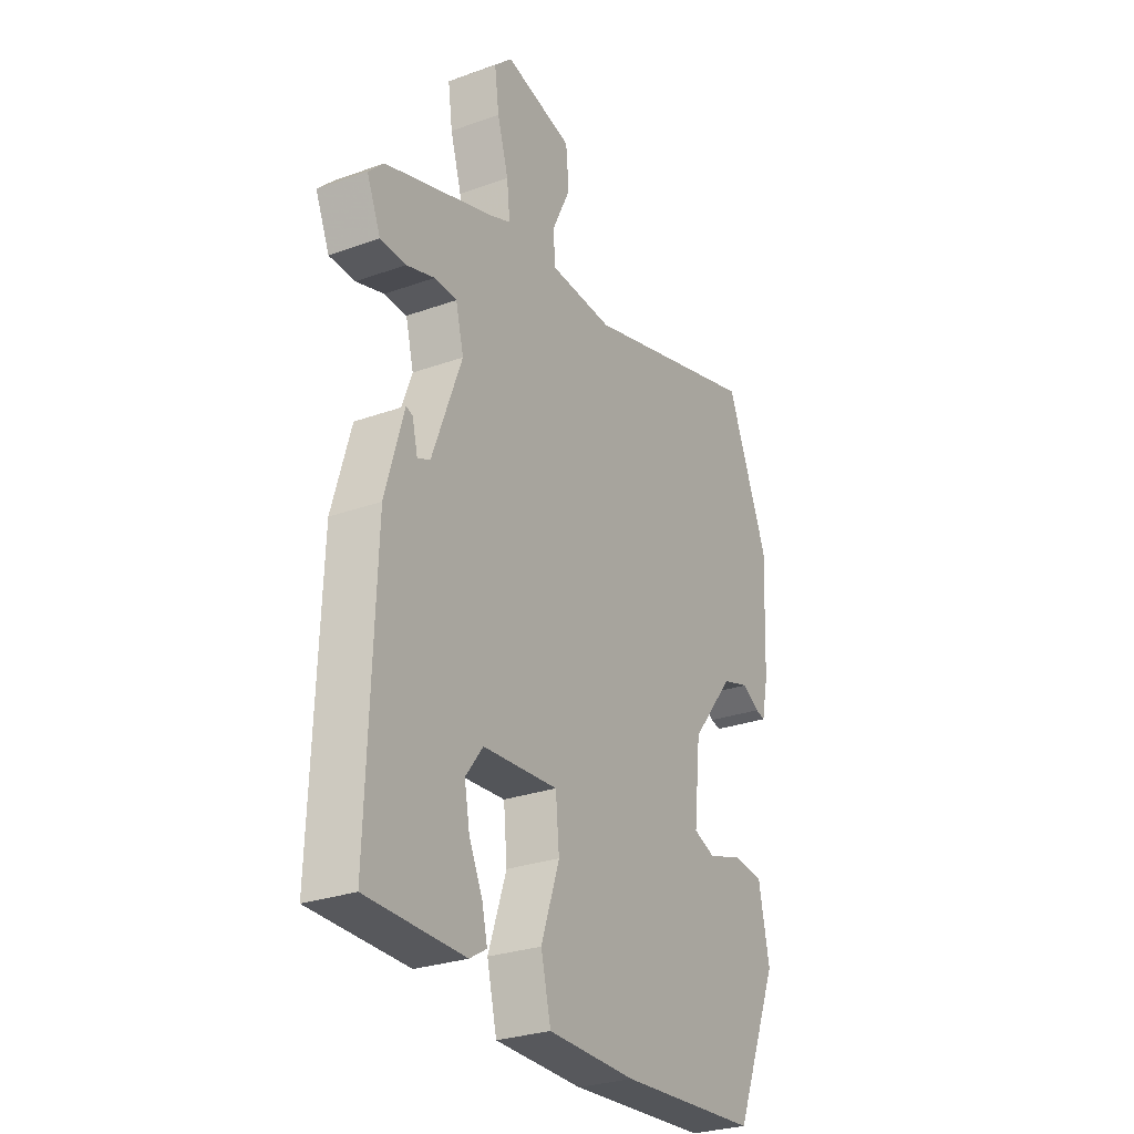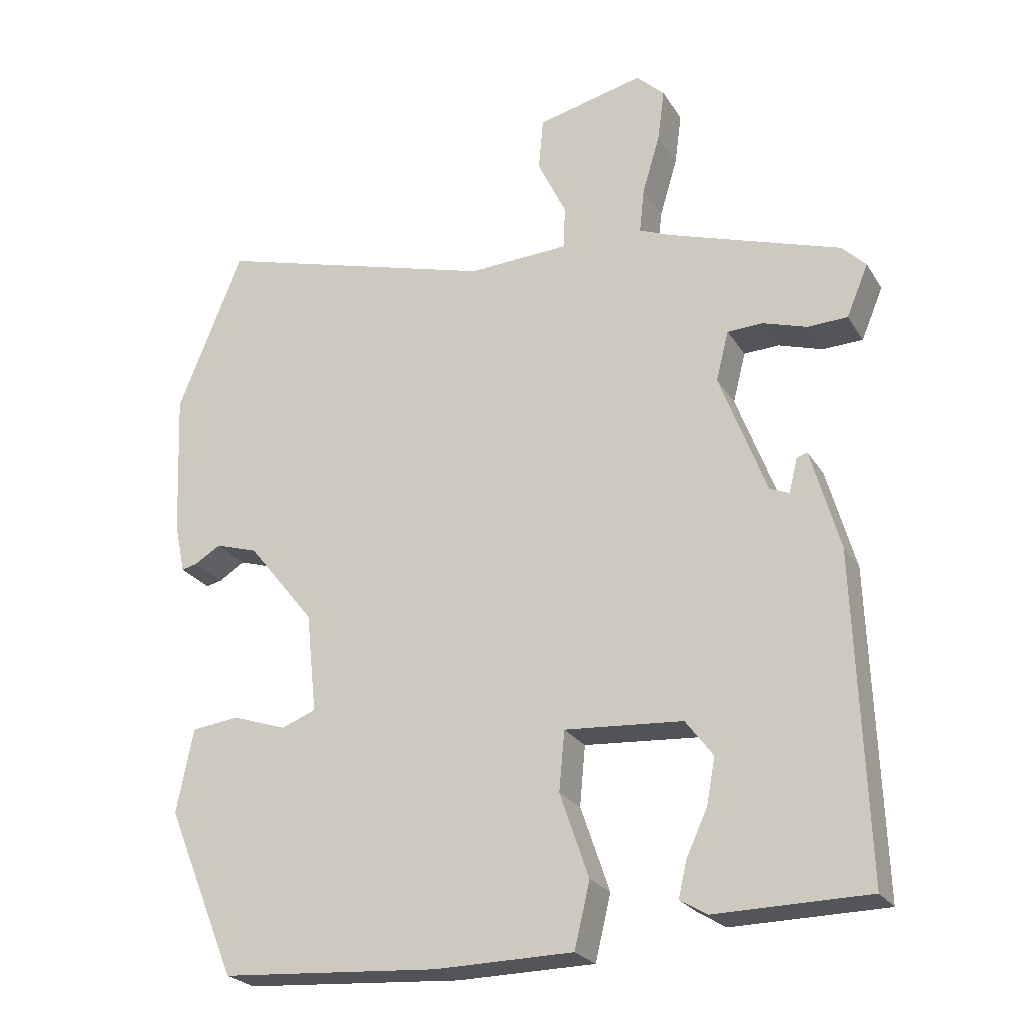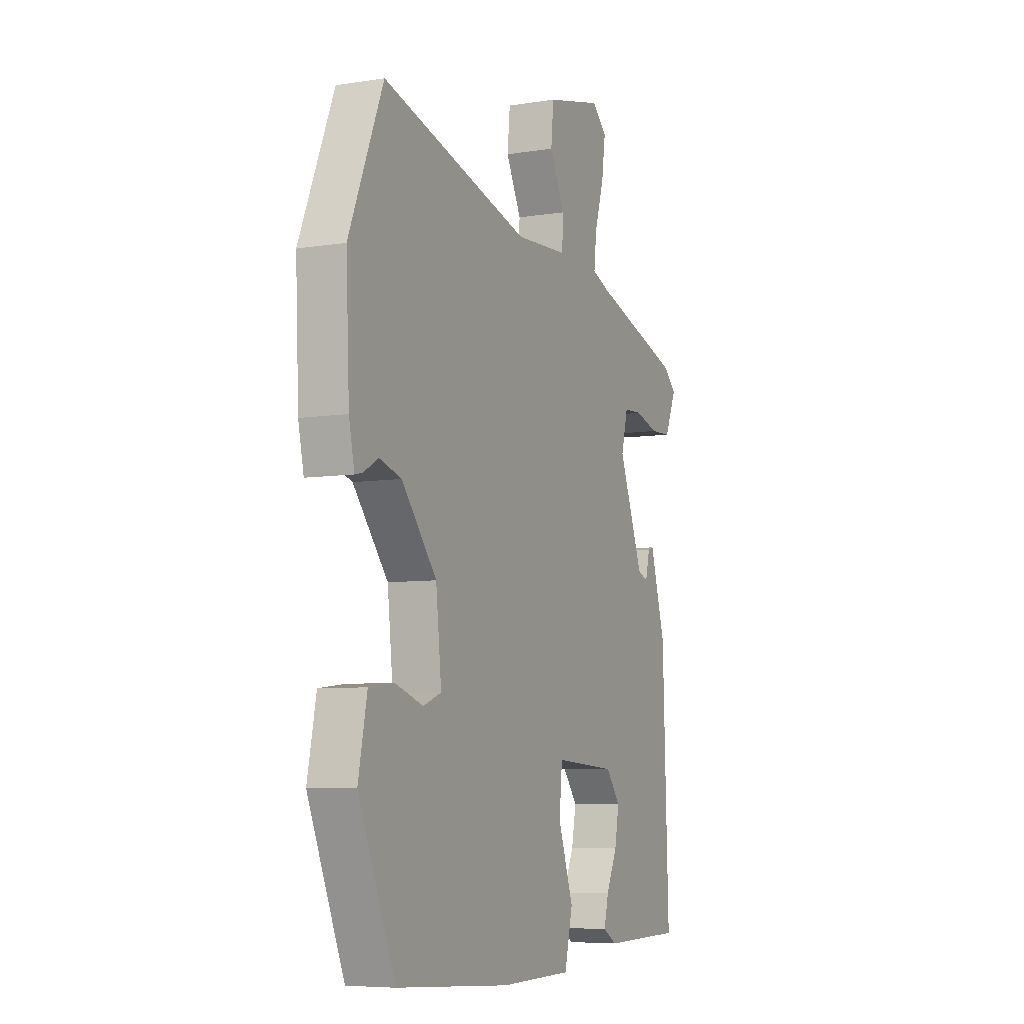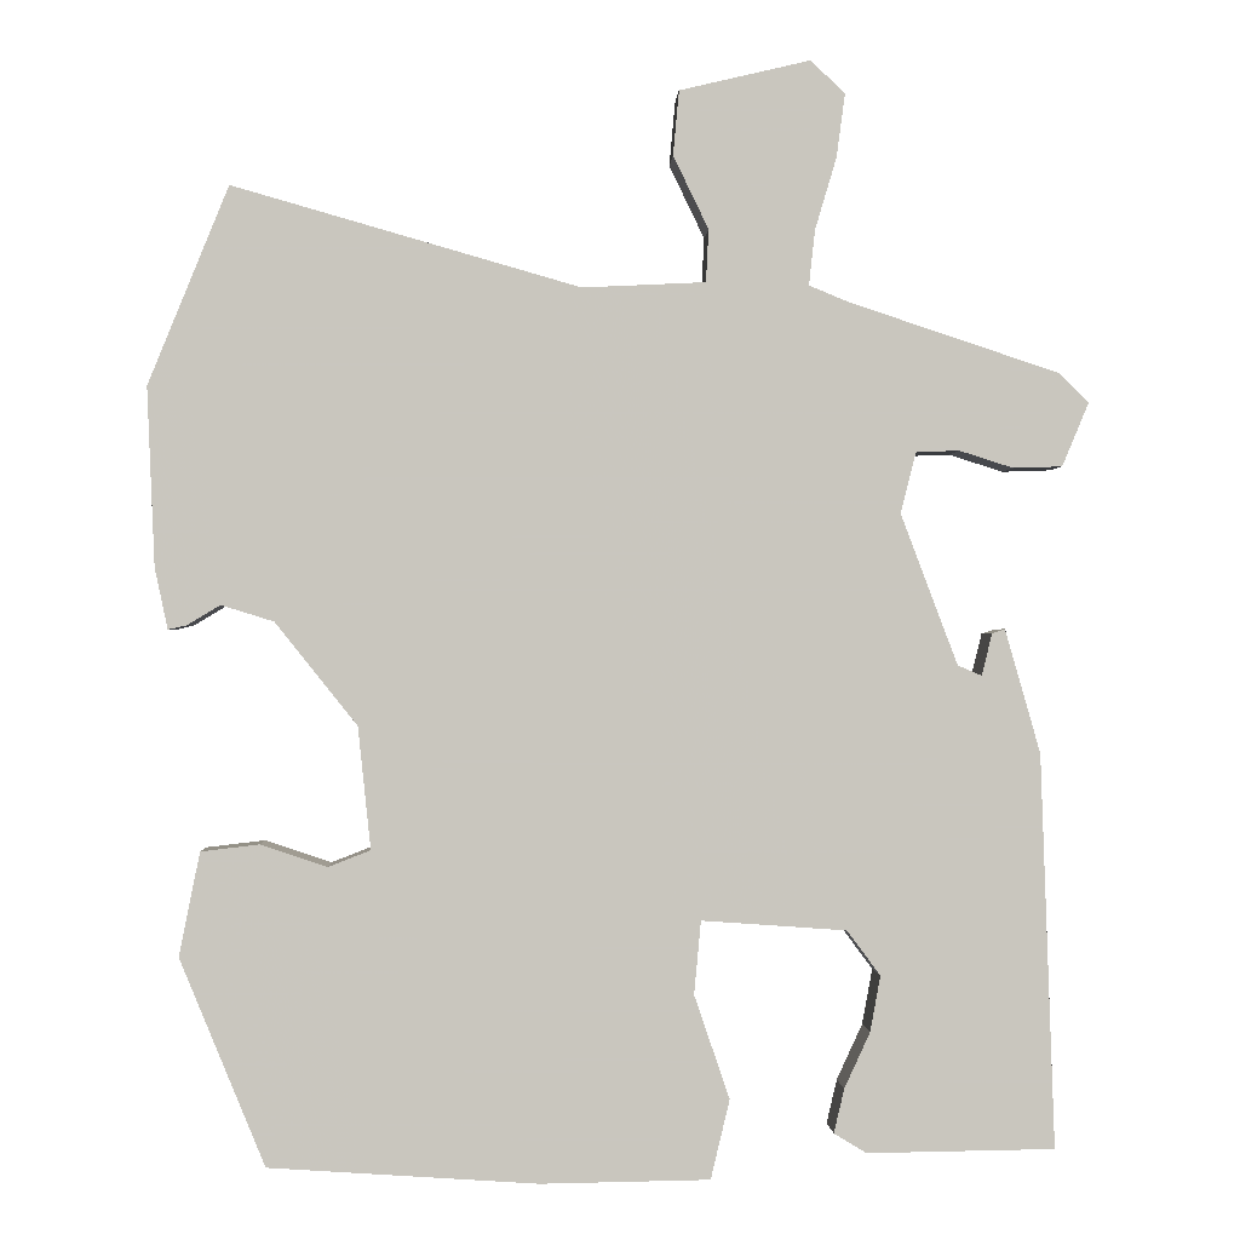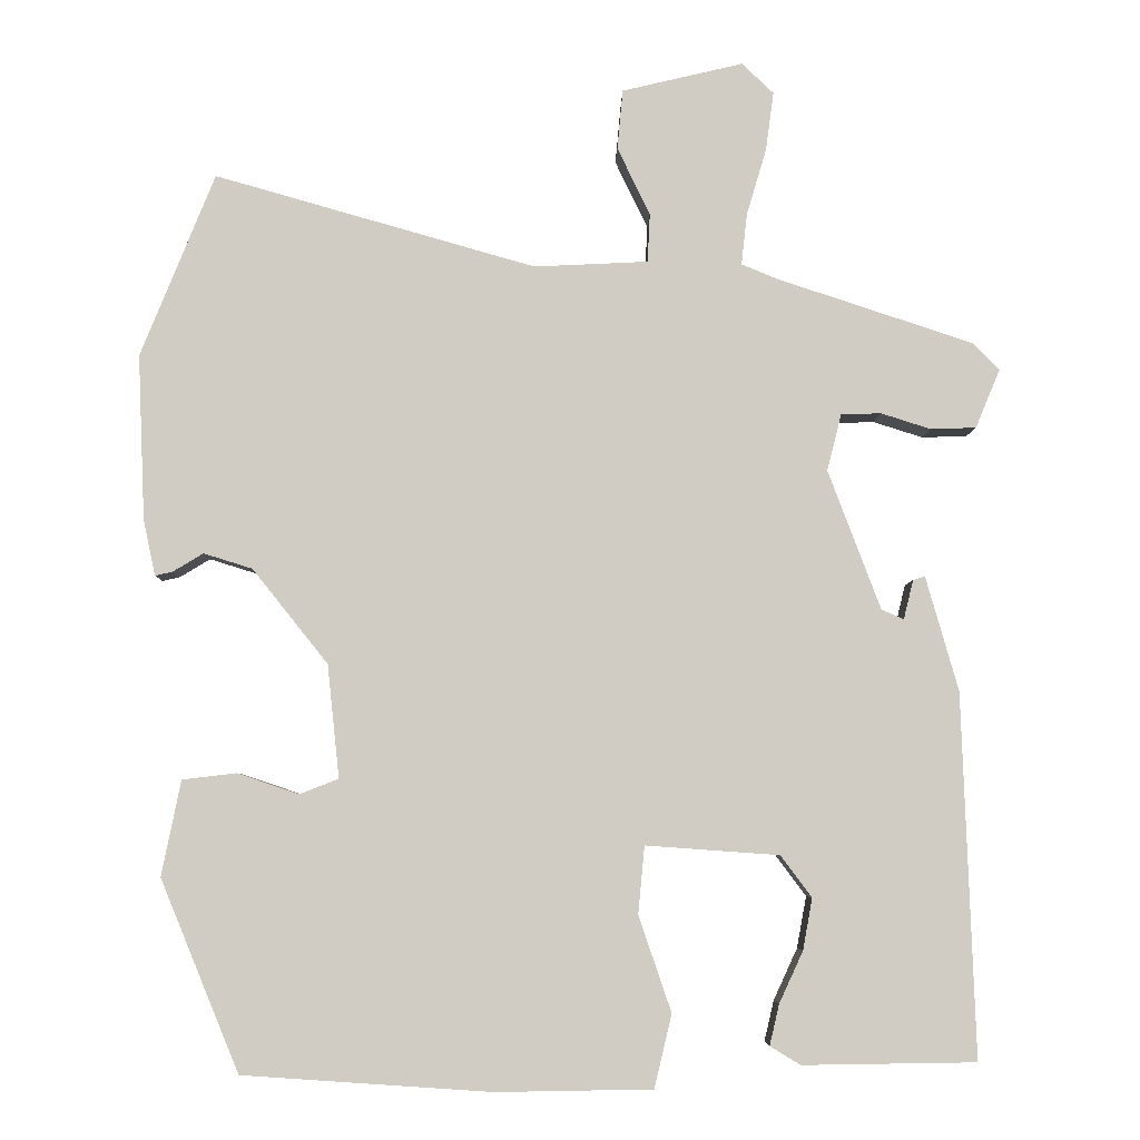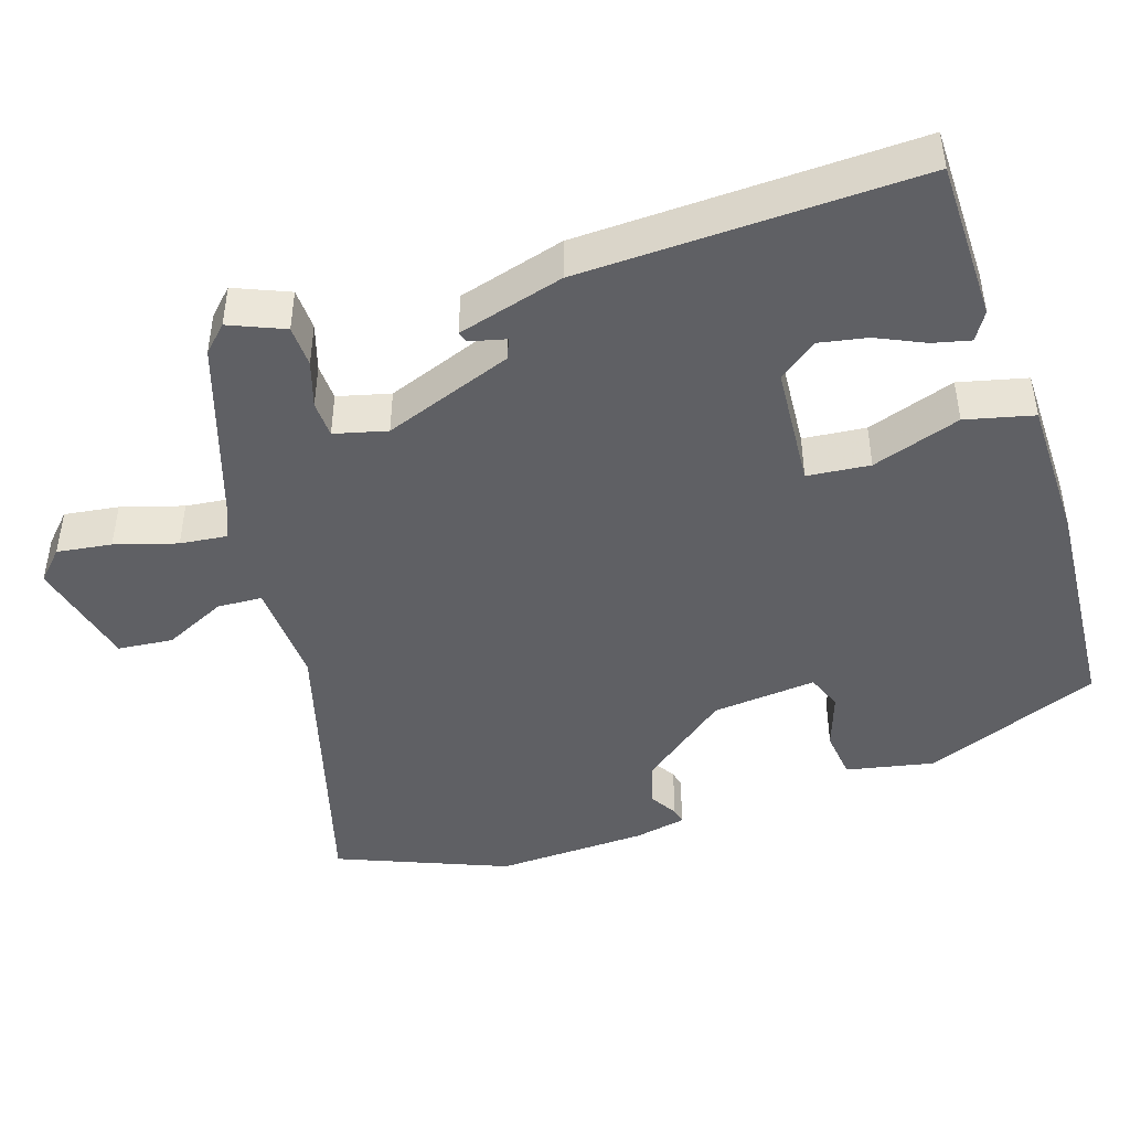
<metadata>
{"format":"obj","ext":"obj","renderer":"f3d","projection":"perspective","resolution":1024,"background":"white","views":[{"elev":-28.0,"azim":118.6,"up":"+Z"},{"elev":-24.2,"azim":24.4,"up":"+Z"},{"elev":-6.7,"azim":-64.8,"up":"+Z"},{"elev":-0.6,"azim":-2.6,"up":"+Z"},{"elev":-5.7,"azim":-1.0,"up":"+Z"},{"elev":-44.9,"azim":107.9,"up":"+Y"}]}
</metadata>
<code>
v 0.505 0.07 0.411
v 0.539 0.07 0.377
v 0.508 0.07 0.303
v 0.451 0.07 0.301
v 0.388 0.07 0.321
v 0.338 0.07 0.319
v 0.32 0.07 0.248
v 0.386 0.07 0.073
v 0.414 0.07 0.061
v 0.426 0.07 0.11
v 0.441 0.07 0.115
v 0.482 0.07 -0.029
v 0.498 0.07 -0.485
v 0.28 0.07 -0.488
v 0.242 0.07 -0.465
v 0.254 0.07 -0.414
v 0.284 0.07 -0.349
v 0.296 0.07 -0.284
v 0.257 0.07 -0.232
v 0.089 0.07 -0.22
v 0.081 0.07 -0.305
v 0.122 0.07 -0.425
v 0.1 0.07 -0.517
v -0.096 0.07 -0.52
v -0.408 0.07 -0.499
v -0.507 0.07 -0.259
v -0.483 0.07 -0.139
v -0.415 0.07 -0.131
v -0.338 0.07 -0.157
v -0.289 0.07 -0.138
v -0.304 0.07 0.004
v -0.399 0.07 0.123
v -0.46 0.07 0.142
v -0.498 0.07 0.119
v -0.52 0.07 0.114
v -0.535 0.07 0.185
v -0.544 0.07 0.392
v -0.451 0.07 0.622
v -0.048 0.07 0.507
v 0.095 0.07 0.514
v 0.098 0.07 0.575
v 0.057 0.07 0.66
v 0.064 0.07 0.735
v 0.216 0.07 0.771
v 0.256 0.07 0.733
v 0.246 0.07 0.659
v 0.221 0.07 0.575
v 0.214 0.07 0.511
v 0.26 0.07 0.492
v 0.505 0 0.411
v 0.539 0 0.377
v 0.508 0 0.303
v 0.451 0 0.301
v 0.388 0 0.321
v 0.338 0 0.319
v 0.32 0 0.248
v 0.386 0 0.073
v 0.414 0 0.061
v 0.426 0 0.11
v 0.441 0 0.115
v 0.482 0 -0.029
v 0.498 0 -0.485
v 0.28 0 -0.488
v 0.242 0 -0.465
v 0.254 0 -0.414
v 0.284 0 -0.349
v 0.296 0 -0.284
v 0.257 0 -0.232
v 0.089 0 -0.22
v 0.081 0 -0.305
v 0.122 0 -0.425
v 0.1 0 -0.517
v -0.096 0 -0.52
v -0.408 0 -0.499
v -0.507 0 -0.259
v -0.483 0 -0.139
v -0.415 0 -0.131
v -0.338 0 -0.157
v -0.289 0 -0.138
v -0.304 0 0.004
v -0.399 0 0.123
v -0.46 0 0.142
v -0.498 0 0.119
v -0.52 0 0.114
v -0.535 0 0.185
v -0.544 0 0.392
v -0.451 0 0.622
v -0.048 0 0.507
v 0.095 0 0.514
v 0.098 0 0.575
v 0.057 0 0.66
v 0.064 0 0.735
v 0.216 0 0.771
v 0.256 0 0.733
v 0.246 0 0.659
v 0.221 0 0.575
v 0.214 0 0.511
v 0.26 0 0.492
f 45 46 47
f 44 45 47
f 43 44 47
f 42 43 47
f 41 42 47
f 40 41 47 48
f 39 40 48 49
f 37 38 39
f 36 37 39
f 35 36 39
f 34 35 39
f 33 34 39
f 49 1 2
f 39 49 2
f 33 39 2
f 32 33 2
f 27 28 29
f 26 27 29
f 25 26 29
f 24 25 29
f 23 24 29
f 22 23 29
f 21 22 29
f 20 21 29 30
f 19 20 30 31
f 15 16 17
f 14 15 17
f 13 14 17
f 12 13 17
f 12 17 18
f 9 10 11 12
f 12 18 19
f 9 12 19
f 8 9 19
f 2 3 4 5
f 2 5 6
f 32 2 6
f 19 31 32
f 8 19 32
f 7 8 32
f 6 7 32
f 96 95 94
f 96 94 93
f 96 93 92
f 96 92 91
f 96 91 90
f 97 96 90 89
f 98 97 89 88
f 88 87 86
f 88 86 85
f 88 85 84
f 88 84 83
f 88 83 82
f 51 50 98
f 51 98 88
f 51 88 82
f 51 82 81
f 78 77 76
f 78 76 75
f 78 75 74
f 78 74 73
f 78 73 72
f 78 72 71
f 78 71 70
f 79 78 70 69
f 80 79 69 68
f 66 65 64
f 66 64 63
f 66 63 62
f 66 62 61
f 67 66 61
f 61 60 59 58
f 68 67 61
f 68 61 58
f 68 58 57
f 54 53 52 51
f 55 54 51
f 55 51 81
f 81 80 68
f 81 68 57
f 81 57 56
f 81 56 55
f 1 50 51 2
f 2 51 52 3
f 3 52 53 4
f 4 53 54 5
f 5 54 55 6
f 6 55 56 7
f 7 56 57 8
f 8 57 58 9
f 9 58 59 10
f 10 59 60 11
f 11 60 61 12
f 12 61 62 13
f 13 62 63 14
f 14 63 64 15
f 15 64 65 16
f 16 65 66 17
f 17 66 67 18
f 18 67 68 19
f 19 68 69 20
f 20 69 70 21
f 21 70 71 22
f 22 71 72 23
f 23 72 73 24
f 24 73 74 25
f 25 74 75 26
f 26 75 76 27
f 27 76 77 28
f 28 77 78 29
f 29 78 79 30
f 30 79 80 31
f 31 80 81 32
f 32 81 82 33
f 33 82 83 34
f 34 83 84 35
f 35 84 85 36
f 36 85 86 37
f 37 86 87 38
f 38 87 88 39
f 39 88 89 40
f 40 89 90 41
f 41 90 91 42
f 42 91 92 43
f 43 92 93 44
f 44 93 94 45
f 45 94 95 46
f 46 95 96 47
f 47 96 97 48
f 48 97 98 49
f 49 98 50 1

</code>
